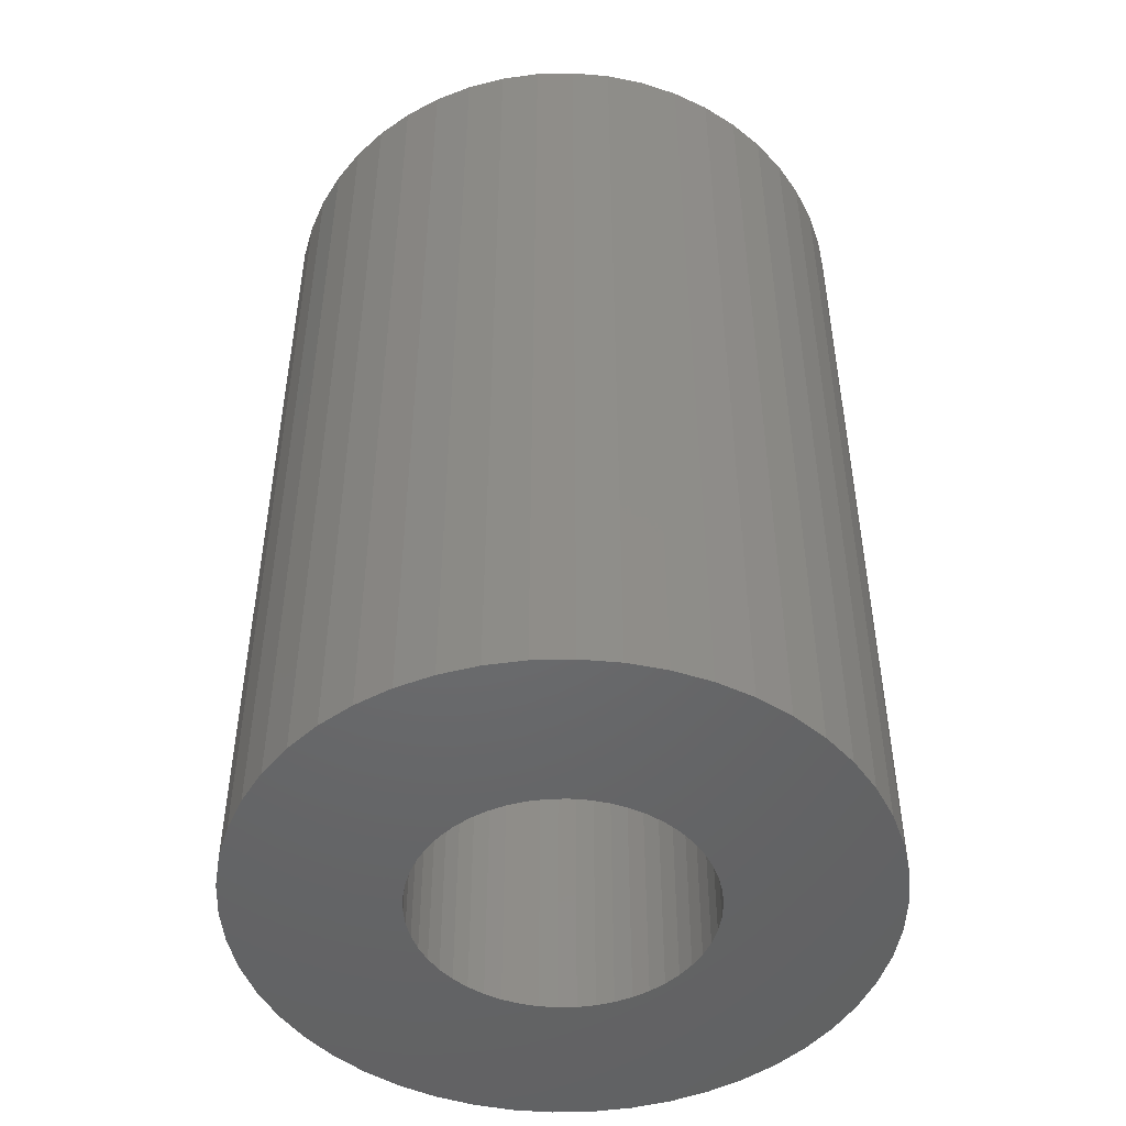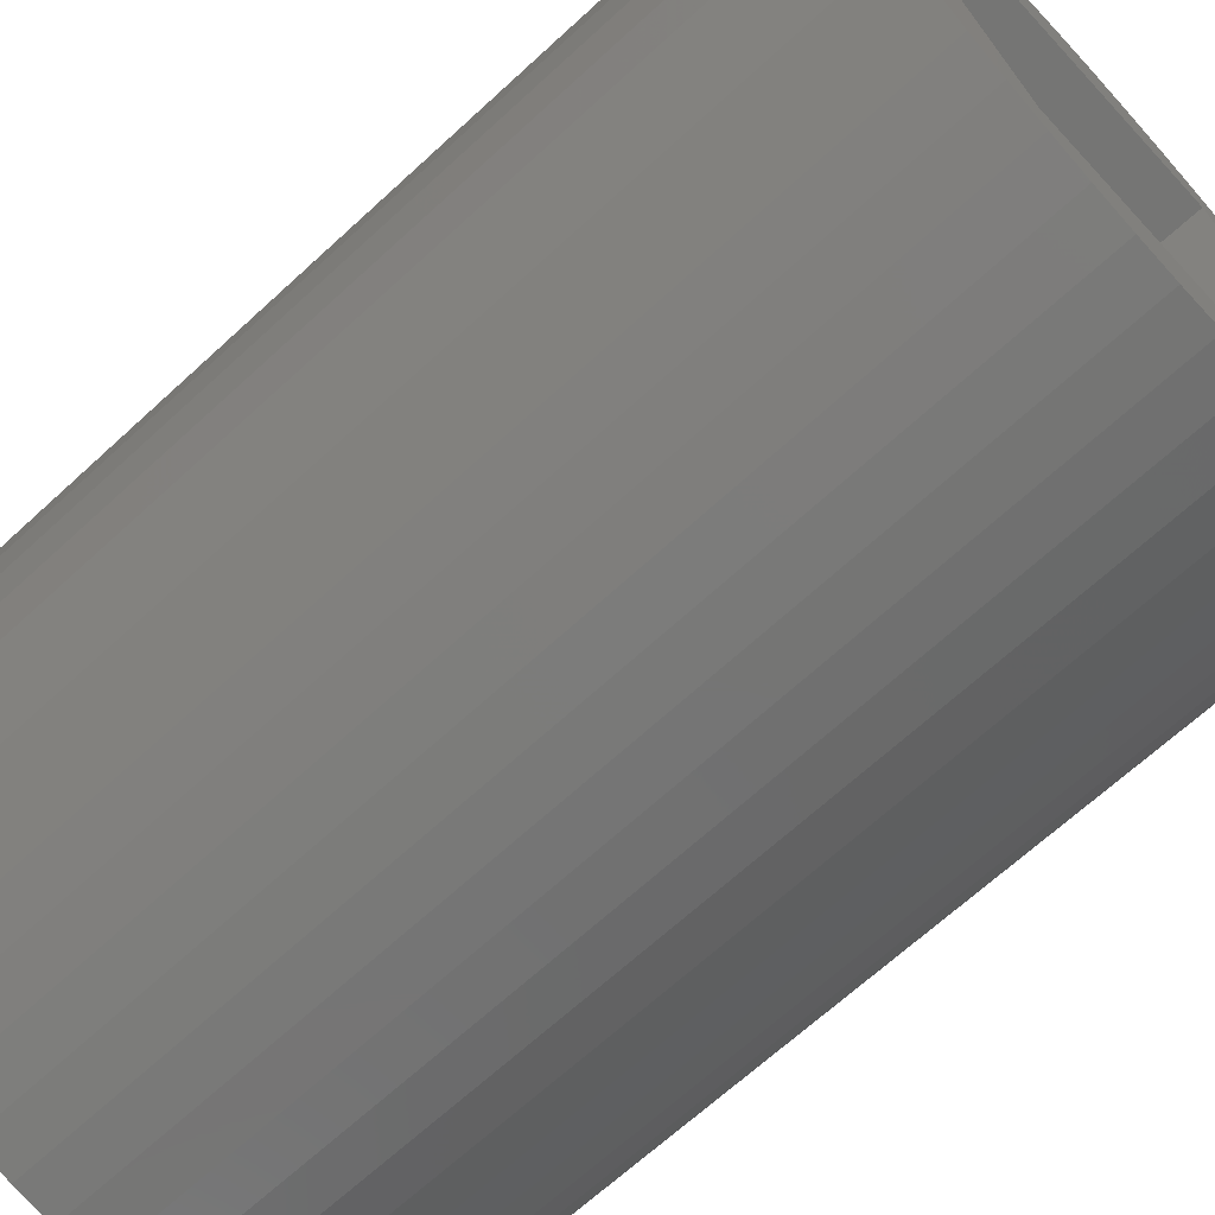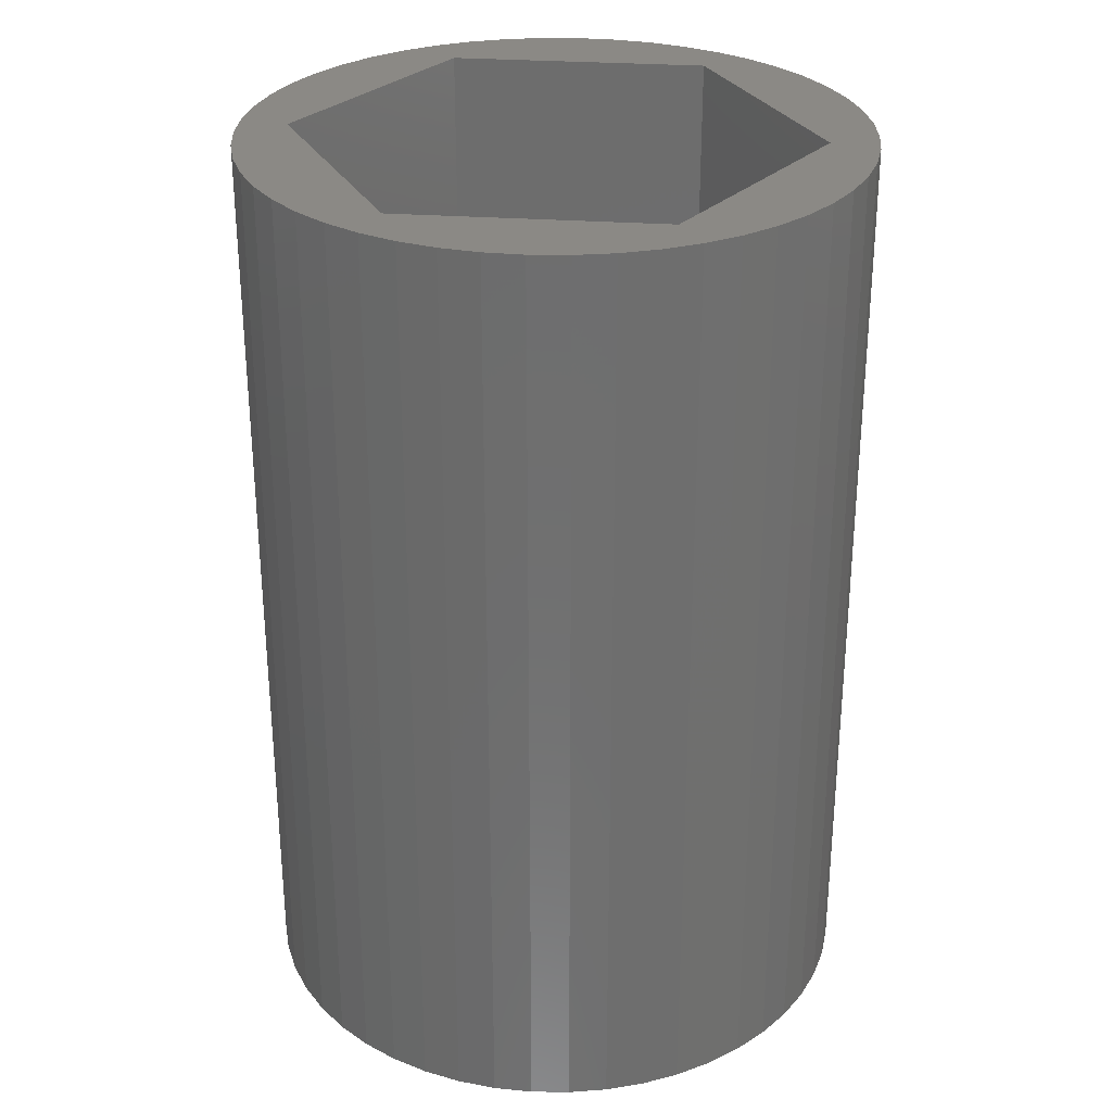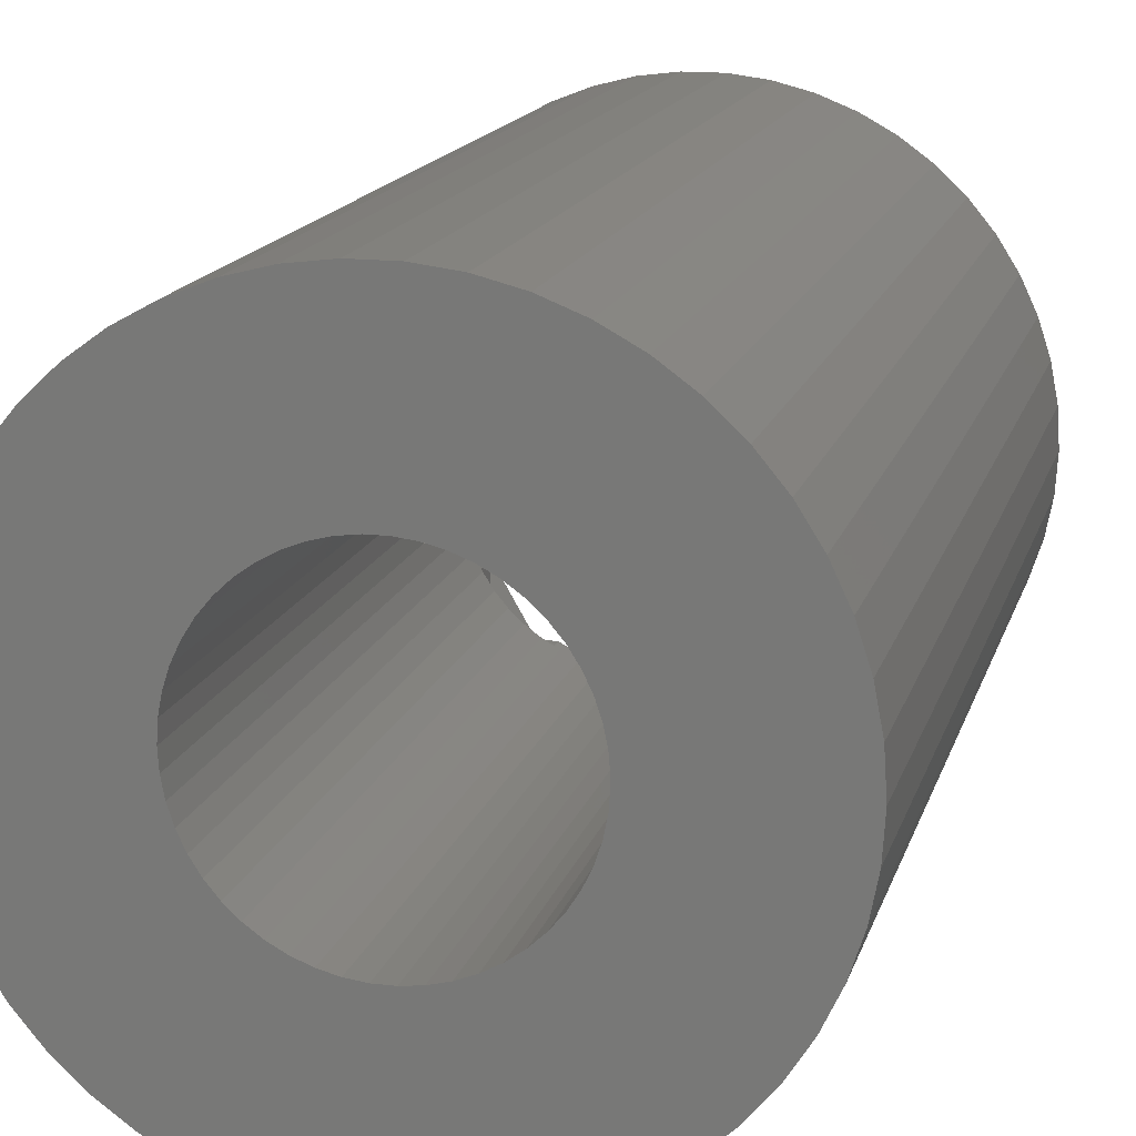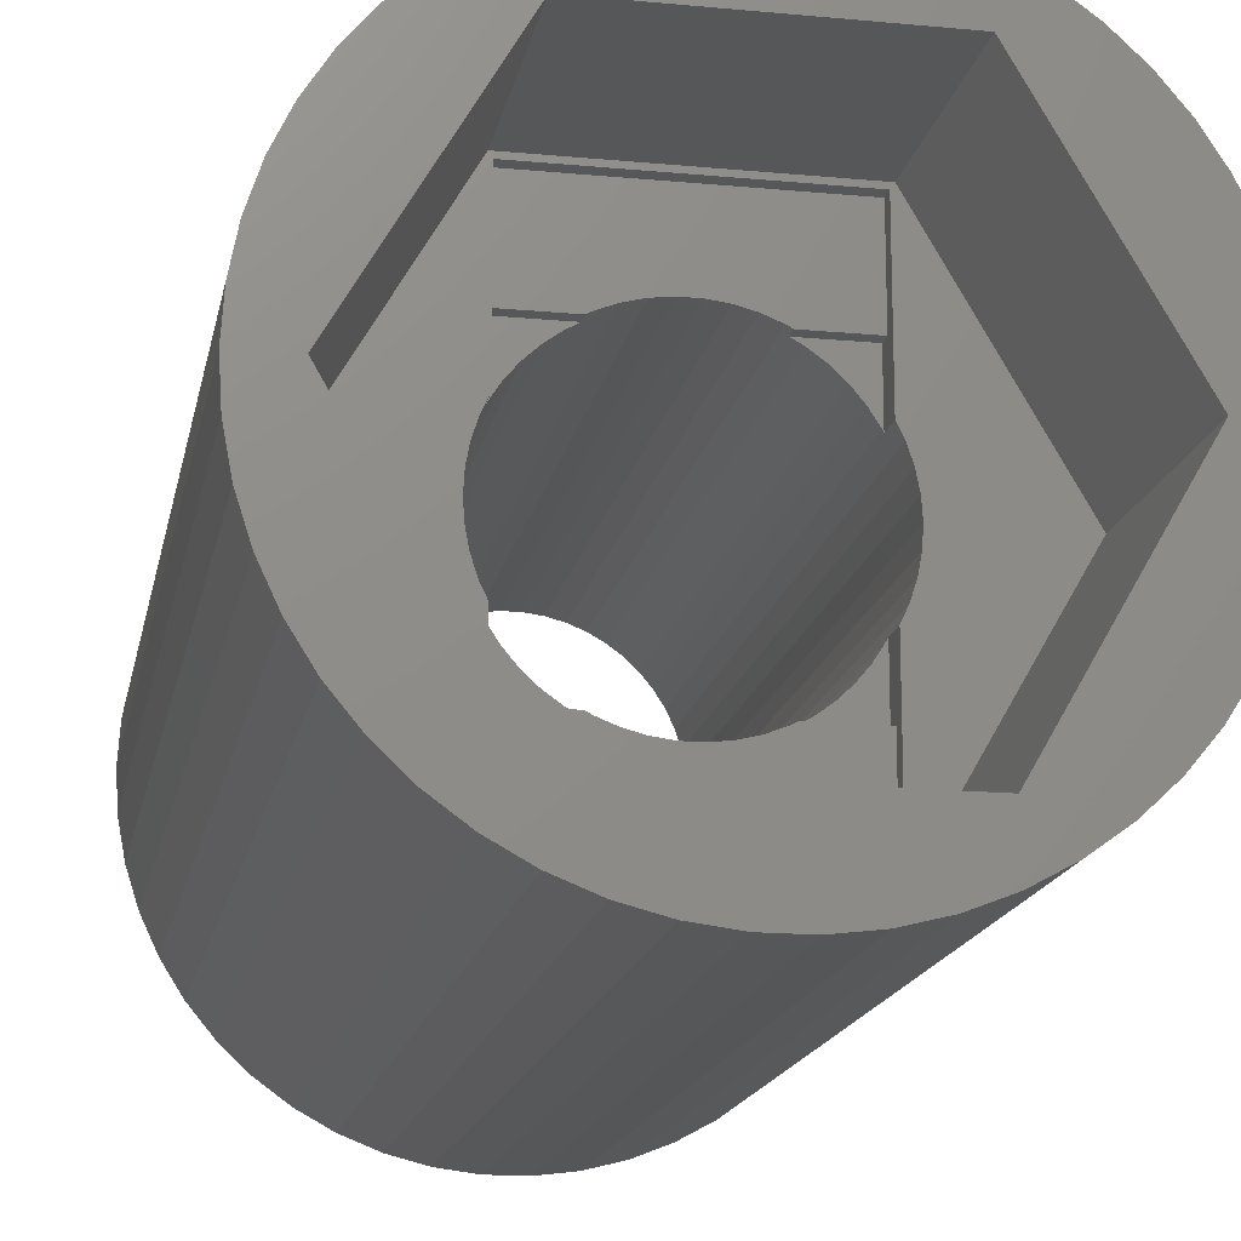
<metadata>
{"format":"stl","ext":"stl","renderer":"f3d","projection":"perspective","resolution":1024,"background":"white","views":[{"elev":-48.3,"azim":73.6,"up":"+Z"},{"elev":-67.4,"azim":-47.3,"up":"+Y"},{"elev":29.3,"azim":65.9,"up":"+Z"},{"elev":15.3,"azim":-165.8,"up":"+Y"},{"elev":-16.6,"azim":-10.9,"up":"+Y"}]}
</metadata>
<code>
# stl→obj: 244 verts, 488 faces
v -2.875 -1.508 25
v -2.875 -2.875 24.7
v -2.875 -1.508 24.4
v -2.875 -5 25
v -2.875 -5 24.7
v -2.875 -2.875 24.4
v -2.875 5 25
v -2.875 2.875 24.7
v -2.875 5 24.7
v -2.875 1.508 25
v -2.875 1.508 24.4
v -2.875 2.875 24.4
v -2.957 -5.122 25
v -5.914 0 25
v -3.022 -1.196 25
v -3.148 -0.8082 25
v -3.224 -0.4073 25
v -3.25 0 25
v 2.957 5.122 25
v 2.875 5 25
v -2.957 5.122 25
v -3.022 1.196 25
v -3.148 0.8082 25
v -3.224 0.4073 25
v 5.914 0 25
v 3.224 0.4073 25
v 3.25 0 25
v 3.148 0.8082 25
v 3.022 1.196 25
v 2.875 1.508 25
v 3.224 -0.4073 25
v 3.148 -0.8082 25
v 3.022 -1.196 25
v 2.875 -1.508 25
v 2.957 -5.122 25
v 2.875 -5 25
v 2.875 -2.875 24.7
v 2.875 -1.508 24.4
v 2.875 -2.875 24.4
v 2.875 -5 24.7
v 2.875 2.875 24.4
v 2.875 1.508 24.4
v 2.875 2.875 24.7
v 2.875 5 24.7
v 1.503 -2.875 24.7
v 1.384 -2.941 24.7
v 1.004 -3.091 24.7
v 0.609 -3.192 24.7
v 0.2041 -3.244 24.7
v -0.2041 -3.244 24.7
v -0.609 -3.192 24.7
v -1.004 -3.091 24.7
v -1.384 -2.941 24.7
v -1.503 -2.875 24.7
v 1.503 2.875 24.7
v 1.384 2.941 24.7
v 1.004 3.091 24.7
v 0.609 3.192 24.7
v 0.2041 3.244 24.7
v -0.2041 3.244 24.7
v -0.609 3.192 24.7
v -1.004 3.091 24.7
v -1.384 2.941 24.7
v -1.503 2.875 24.7
v 1.503 2.875 24.4
v -1.503 2.875 24.4
v -1.741 -2.744 24.4
v -1.503 -2.875 24.4
v -2.072 -2.504 24.4
v -2.369 -2.225 24.4
v -2.629 -1.91 24.4
v -2.848 -1.566 24.4
v 2.848 1.566 24.4
v 2.629 1.91 24.4
v 2.369 2.225 24.4
v 2.072 2.504 24.4
v 1.741 2.744 24.4
v -1.741 2.744 24.4
v -2.072 2.504 24.4
v -2.369 2.225 24.4
v -2.629 1.91 24.4
v -2.848 1.566 24.4
v 2.848 -1.566 24.4
v 2.629 -1.91 24.4
v 2.369 -2.225 24.4
v 2.072 -2.504 24.4
v 1.741 -2.744 24.4
v 1.503 -2.875 24.4
v 5.914 0 30
v 7 0 30
v 6.945 0.8773 30
v 6.78 1.741 30
v 6.945 -0.8773 30
v 6.508 2.577 30
v 6.78 -1.741 30
v 6.134 3.372 30
v 6.508 -2.577 30
v 6.134 -3.372 30
v 2.957 5.122 30
v 5.663 4.114 30
v 5.103 4.792 30
v 4.462 5.394 30
v 3.751 5.91 30
v 2.98 6.334 30
v 2.163 6.657 30
v 1.312 6.876 30
v 0.4395 6.986 30
v -0.4395 6.986 30
v -2.957 5.122 30
v -1.312 6.876 30
v -2.163 6.657 30
v -2.98 6.334 30
v -3.751 5.91 30
v -4.462 5.394 30
v -5.103 4.792 30
v -5.663 4.114 30
v -6.134 3.372 30
v -5.914 0 30
v 2.957 -5.122 30
v 5.663 -4.114 30
v 5.103 -4.792 30
v 4.462 -5.394 30
v 3.751 -5.91 30
v 2.98 -6.334 30
v 2.163 -6.657 30
v 1.312 -6.876 30
v 0.4395 -6.986 30
v -0.4395 -6.986 30
v -2.957 -5.122 30
v -1.312 -6.876 30
v -2.163 -6.657 30
v -2.98 -6.334 30
v -3.751 -5.91 30
v -4.462 -5.394 30
v -5.103 -4.792 30
v -5.663 -4.114 30
v -6.134 -3.372 30
v -6.508 2.577 30
v -6.78 1.741 30
v -6.508 -2.577 30
v -6.945 0.8773 30
v -6.78 -1.741 30
v -7 0 30
v -6.945 -0.8773 30
v 3.25 0 9
v 3.224 0.4073 9
v -3.224 0.4073 9
v -3.25 0 9
v -0.2041 3.244 9
v 0.2041 3.244 9
v 0.2041 -3.244 9
v -0.2041 -3.244 9
v 2.072 2.504 9
v 2.369 2.225 9
v -2.369 2.225 9
v -2.072 2.504 9
v -1.384 2.941 9
v -1.004 3.091 9
v 2.848 1.566 9
v 3.022 1.196 9
v 2.629 1.91 9
v 1.004 3.091 9
v 1.384 2.941 9
v 0.609 3.192 9
v 1.741 2.744 9
v -2.848 1.566 9
v -3.022 1.196 9
v -2.629 1.91 9
v -3.148 0.8082 9
v -1.741 2.744 9
v -0.609 3.192 9
v 0.609 -3.192 9
v 1.741 -2.744 9
v 1.384 -2.941 9
v 3.148 0.8082 9
v 3.224 -0.4073 9
v 3.022 -1.196 9
v 3.148 -0.8082 9
v -3.022 -1.196 9
v -2.848 -1.566 9
v 2.072 -2.504 9
v -3.148 -0.8082 9
v 2.369 -2.225 9
v 1.004 -3.091 9
v 2.848 -1.566 9
v 2.629 -1.91 9
v -0.609 -3.192 9
v -1.004 -3.091 9
v -2.629 -1.91 9
v -2.369 -2.225 9
v -2.072 -2.504 9
v -3.224 -0.4073 9
v -1.741 -2.744 9
v -1.384 -2.941 9
v 5.663 4.114 9
v 6.134 3.372 9
v 2.98 6.334 9
v 2.163 6.657 9
v -2.163 6.657 9
v -2.98 6.334 9
v -6.508 2.577 9
v -6.134 3.372 9
v 7 0 9
v 6.945 -0.8773 9
v 5.103 4.792 9
v 4.462 5.394 9
v 0.4395 6.986 9
v -0.4395 6.986 9
v 3.751 5.91 9
v -6.945 0.8773 9
v -6.78 1.741 9
v -5.663 4.114 9
v -5.103 4.792 9
v -1.312 6.876 9
v -4.462 5.394 9
v 6.508 -2.577 9
v 6.134 -3.372 9
v -5.103 -4.792 9
v -4.462 -5.394 9
v -6.134 -3.372 9
v -6.508 -2.577 9
v 2.98 -6.334 9
v 3.751 -5.91 9
v 1.312 6.876 9
v -7 0 9
v -3.751 5.91 9
v 6.945 0.8773 9
v 5.663 -4.114 9
v 5.103 -4.792 9
v -5.663 -4.114 9
v 0.4395 -6.986 9
v 1.312 -6.876 9
v 6.508 2.577 9
v 6.78 1.741 9
v 6.78 -1.741 9
v -3.751 -5.91 9
v -2.98 -6.334 9
v -0.4395 -6.986 9
v -6.945 -0.8773 9
v -6.78 -1.741 9
v 2.163 -6.657 9
v 4.462 -5.394 9
v -1.312 -6.876 9
v -2.163 -6.657 9
f 1 2 3
f 4 2 1
f 2 4 5
f 3 2 6
f 7 8 9
f 10 8 7
f 11 8 10
f 8 11 12
f 1 13 4
f 14 1 15
f 14 15 16
f 14 16 17
f 14 17 18
f 1 14 13
f 19 7 20
f 21 7 19
f 21 10 7
f 14 10 21
f 10 14 22
f 22 14 23
f 23 14 24
f 24 14 18
f 25 26 27
f 25 28 26
f 25 29 28
f 30 25 19
f 30 19 20
f 25 30 29
f 31 25 27
f 32 25 31
f 33 25 32
f 34 25 33
f 25 34 35
f 36 35 34
f 4 35 36
f 35 4 13
f 37 38 39
f 38 37 34
f 36 37 40
f 37 36 34
f 41 42 43
f 43 20 44
f 43 30 20
f 30 43 42
f 45 40 37
f 46 40 45
f 47 40 46
f 48 40 47
f 49 40 48
f 50 40 49
f 5 50 51
f 5 51 52
f 5 52 53
f 5 54 2
f 54 5 53
f 50 5 40
f 44 55 43
f 44 56 55
f 44 57 56
f 44 58 57
f 44 59 58
f 44 60 59
f 9 60 44
f 60 9 61
f 61 9 62
f 62 9 63
f 9 64 63
f 64 9 8
f 40 4 36
f 4 40 5
f 9 20 7
f 20 9 44
f 65 43 55
f 43 65 41
f 12 64 8
f 64 12 66
f 67 6 68
f 69 6 67
f 70 6 69
f 71 6 70
f 72 6 71
f 6 72 3
f 41 73 42
f 41 74 73
f 41 75 74
f 41 76 75
f 41 77 76
f 77 41 65
f 12 78 66
f 12 79 78
f 12 80 79
f 12 81 80
f 12 82 81
f 82 12 11
f 83 39 38
f 84 39 83
f 85 39 84
f 86 39 85
f 87 39 86
f 39 87 88
f 39 45 37
f 45 39 88
f 68 2 54
f 2 68 6
f 89 90 91
f 89 91 92
f 90 89 93
f 89 92 94
f 93 89 95
f 89 94 96
f 95 89 97
f 97 89 98
f 99 96 100
f 99 100 101
f 99 101 102
f 99 102 103
f 99 103 104
f 96 99 89
f 105 99 104
f 106 99 105
f 107 99 106
f 108 99 107
f 109 108 110
f 109 110 111
f 108 109 99
f 112 109 111
f 113 109 112
f 114 109 113
f 115 109 114
f 116 109 115
f 117 109 116
f 109 117 118
f 119 98 89
f 98 119 120
f 120 119 121
f 121 119 122
f 122 119 123
f 123 119 124
f 119 125 124
f 119 126 125
f 119 127 126
f 119 128 127
f 129 128 119
f 128 129 130
f 130 129 131
f 129 132 131
f 129 133 132
f 129 134 133
f 129 135 134
f 129 136 135
f 137 129 118
f 138 118 117
f 129 137 136
f 139 118 138
f 118 140 137
f 141 118 139
f 118 142 140
f 143 118 141
f 118 144 142
f 118 143 144
f 145 26 146
f 26 145 27
f 18 147 24
f 147 18 148
f 149 59 60
f 59 149 150
f 151 50 49
f 50 151 152
f 153 75 76
f 75 153 154
f 155 79 80
f 79 155 156
f 157 62 63
f 62 157 158
f 159 42 73
f 160 42 159
f 29 42 160
f 42 29 30
f 159 74 161
f 74 159 73
f 162 56 57
f 56 162 163
f 164 57 58
f 57 164 162
f 165 76 77
f 76 165 153
f 10 22 11
f 11 166 82
f 167 11 22
f 11 167 166
f 81 155 80
f 155 81 168
f 23 167 22
f 167 23 169
f 78 170 66
f 66 63 64
f 157 66 170
f 66 157 63
f 171 60 61
f 60 171 149
f 172 49 48
f 49 172 151
f 87 173 88
f 88 46 45
f 174 88 173
f 88 174 46
f 175 29 160
f 29 175 28
f 146 28 175
f 28 146 26
f 161 75 154
f 75 161 74
f 150 58 59
f 58 150 164
f 56 65 55
f 163 65 56
f 163 77 65
f 77 163 165
f 82 168 81
f 168 82 166
f 24 169 23
f 169 24 147
f 156 78 79
f 78 156 170
f 158 61 62
f 61 158 171
f 176 27 145
f 27 176 31
f 177 32 178
f 32 177 33
f 178 31 176
f 31 178 32
f 3 15 1
f 15 3 179
f 180 3 72
f 3 180 179
f 181 87 86
f 87 181 173
f 15 182 16
f 182 15 179
f 183 86 85
f 86 183 181
f 184 48 47
f 48 184 172
f 177 38 33
f 185 38 177
f 38 185 83
f 33 38 34
f 186 83 185
f 83 186 84
f 152 51 50
f 51 152 187
f 187 52 51
f 52 187 188
f 70 189 71
f 189 70 190
f 191 70 69
f 70 191 190
f 16 192 17
f 192 16 182
f 17 148 18
f 148 17 192
f 183 84 186
f 84 183 85
f 193 69 67
f 69 193 191
f 71 180 72
f 180 71 189
f 174 47 46
f 47 174 184
f 188 53 52
f 53 188 194
f 53 68 54
f 194 68 53
f 194 67 68
f 67 194 193
f 118 21 109
f 21 118 14
f 21 99 109
f 99 21 19
f 35 89 25
f 89 35 119
f 25 99 19
f 99 25 89
f 35 129 119
f 129 35 13
f 129 14 118
f 14 129 13
f 96 195 100
f 195 96 196
f 197 105 104
f 105 197 198
f 199 112 111
f 112 199 200
f 201 117 202
f 117 201 138
f 93 203 90
f 203 93 204
f 205 102 101
f 102 205 206
f 207 108 107
f 108 207 208
f 209 104 103
f 104 209 197
f 210 139 211
f 139 210 141
f 212 115 213
f 115 212 116
f 214 111 110
f 111 214 199
f 215 115 114
f 115 215 213
f 98 216 97
f 216 98 217
f 218 134 135
f 134 218 219
f 220 140 221
f 140 220 137
f 222 123 124
f 123 222 223
f 100 205 101
f 205 100 195
f 198 106 105
f 106 198 224
f 224 107 106
f 107 224 207
f 206 103 102
f 103 206 209
f 225 141 210
f 141 225 143
f 211 138 201
f 138 211 139
f 202 116 212
f 116 202 117
f 208 110 108
f 110 208 214
f 226 114 113
f 114 226 215
f 200 113 112
f 113 200 226
f 90 227 91
f 227 90 203
f 121 228 120
f 228 121 229
f 230 137 220
f 137 230 136
f 231 126 127
f 126 231 232
f 94 196 96
f 196 94 233
f 92 233 94
f 233 92 234
f 91 234 92
f 234 91 227
f 95 204 93
f 204 95 235
f 120 217 98
f 217 120 228
f 236 132 133
f 132 236 237
f 238 127 128
f 127 238 231
f 239 143 225
f 143 239 144
f 221 142 240
f 142 221 140
f 218 136 230
f 136 218 135
f 241 124 125
f 124 241 222
f 232 125 126
f 125 232 241
f 242 121 122
f 121 242 229
f 97 235 95
f 235 97 216
f 243 128 130
f 128 243 238
f 244 130 131
f 130 244 243
f 145 203 204
f 176 204 235
f 203 145 227
f 178 235 216
f 146 227 145
f 177 216 217
f 227 146 234
f 185 217 228
f 175 234 146
f 186 228 229
f 234 175 233
f 183 229 242
f 160 233 175
f 181 242 223
f 233 160 196
f 159 196 160
f 204 176 145
f 235 178 176
f 216 177 178
f 173 223 222
f 217 185 177
f 228 186 185
f 229 183 186
f 174 222 241
f 242 181 183
f 223 173 181
f 222 174 173
f 184 241 232
f 241 184 174
f 232 172 184
f 231 172 232
f 231 151 172
f 231 152 151
f 238 152 231
f 238 187 152
f 243 187 238
f 187 243 188
f 244 188 243
f 188 244 194
f 237 194 244
f 194 237 193
f 236 193 237
f 193 236 191
f 219 191 236
f 191 219 190
f 218 190 219
f 190 218 189
f 230 189 218
f 189 230 180
f 220 180 230
f 196 159 195
f 161 195 159
f 195 161 205
f 154 205 161
f 205 154 206
f 153 206 154
f 206 153 209
f 165 209 153
f 209 165 197
f 163 197 165
f 197 163 198
f 162 198 163
f 198 162 224
f 164 224 162
f 164 207 224
f 150 207 164
f 149 207 150
f 149 208 207
f 171 208 149
f 214 171 158
f 171 214 208
f 199 158 157
f 200 157 170
f 226 170 156
f 158 199 214
f 215 156 155
f 213 155 168
f 212 168 166
f 157 200 199
f 202 166 167
f 201 167 169
f 211 169 147
f 210 147 148
f 180 220 179
f 170 226 200
f 221 179 220
f 156 215 226
f 179 221 182
f 155 213 215
f 240 182 221
f 168 212 213
f 182 240 192
f 166 202 212
f 239 192 240
f 167 201 202
f 192 239 148
f 169 211 201
f 225 148 239
f 147 210 211
f 148 225 210
f 240 144 239
f 144 240 142
f 223 122 123
f 122 223 242
f 219 133 134
f 133 219 236
f 237 131 132
f 131 237 244

</code>
